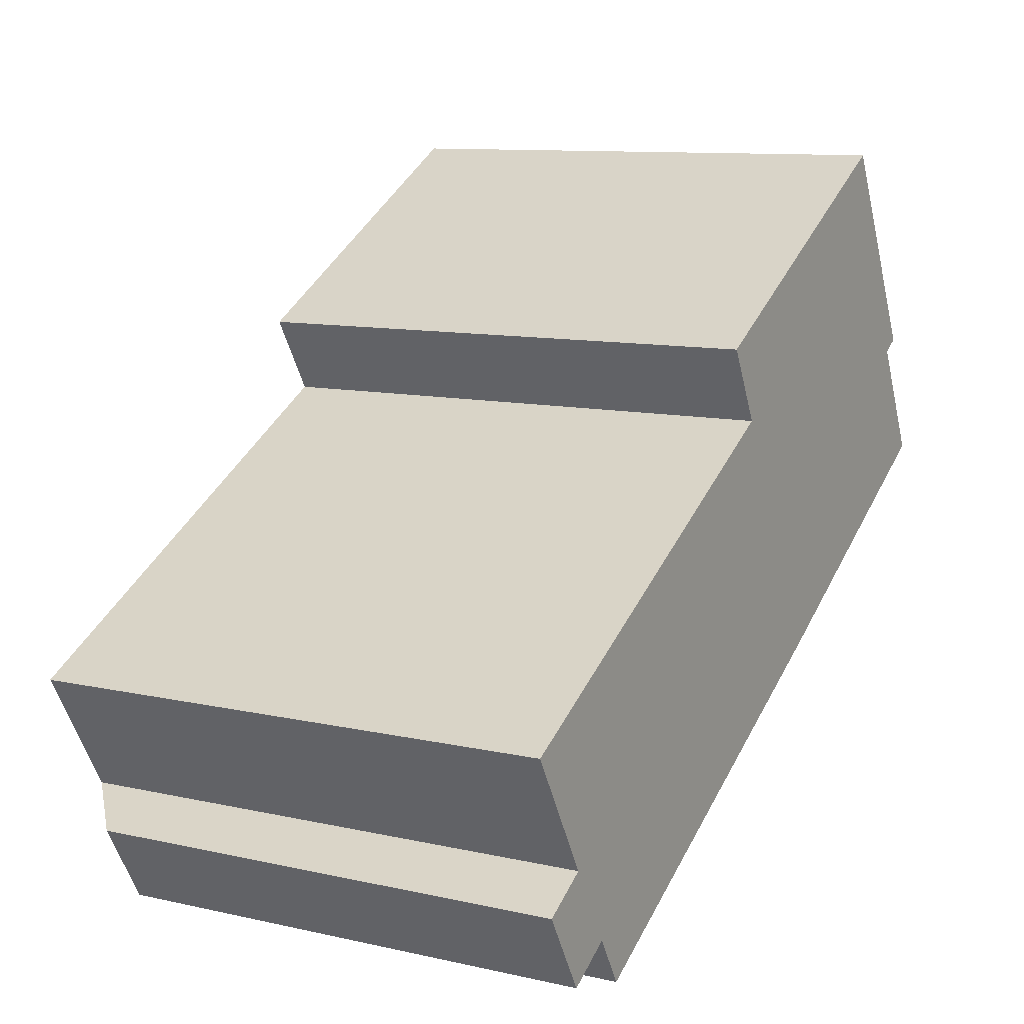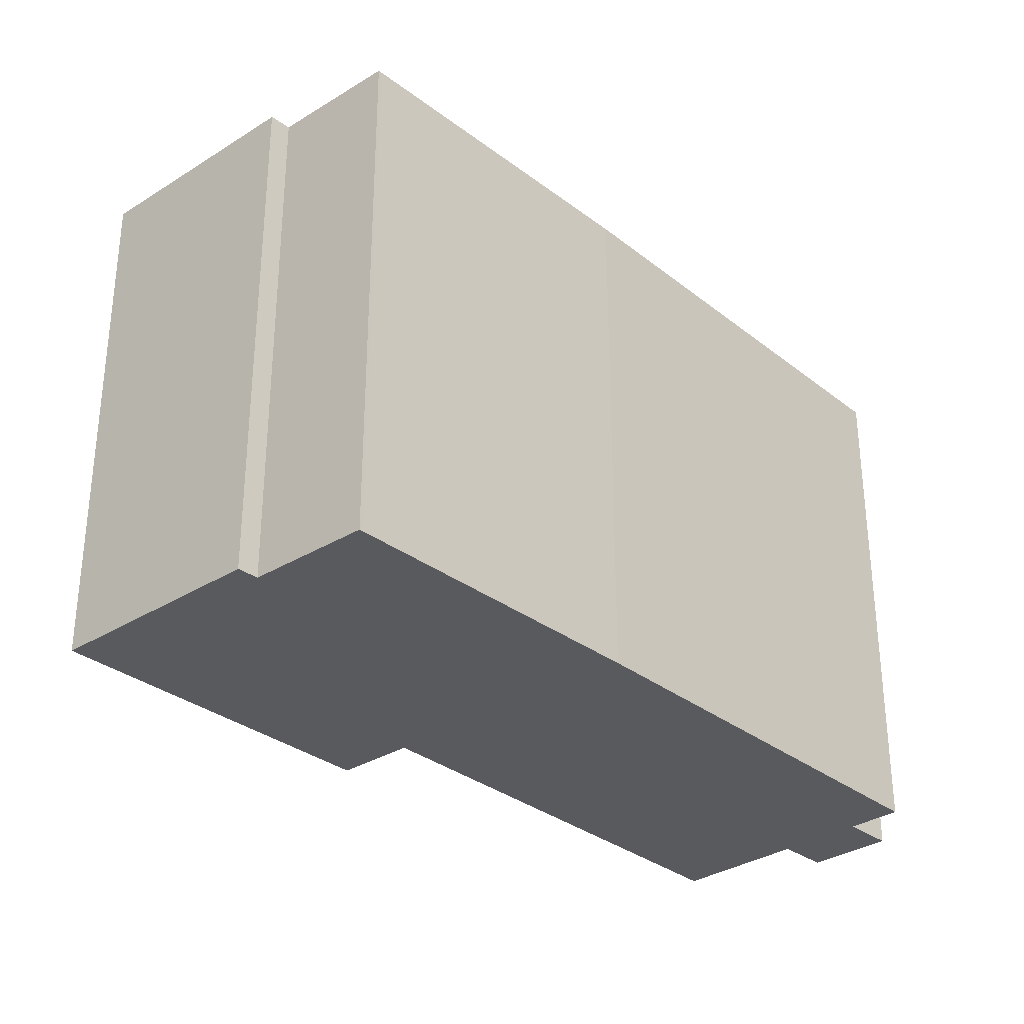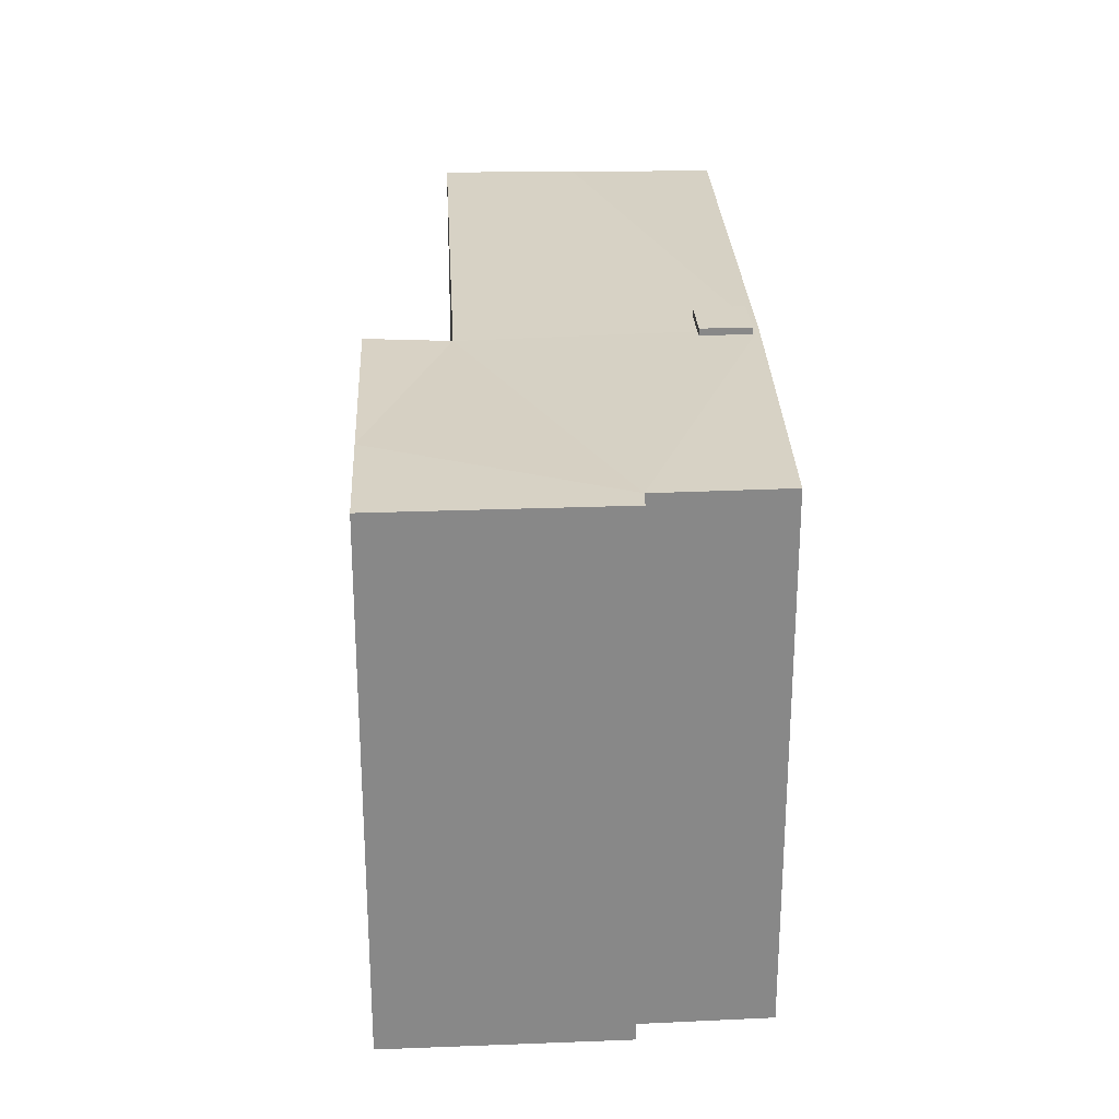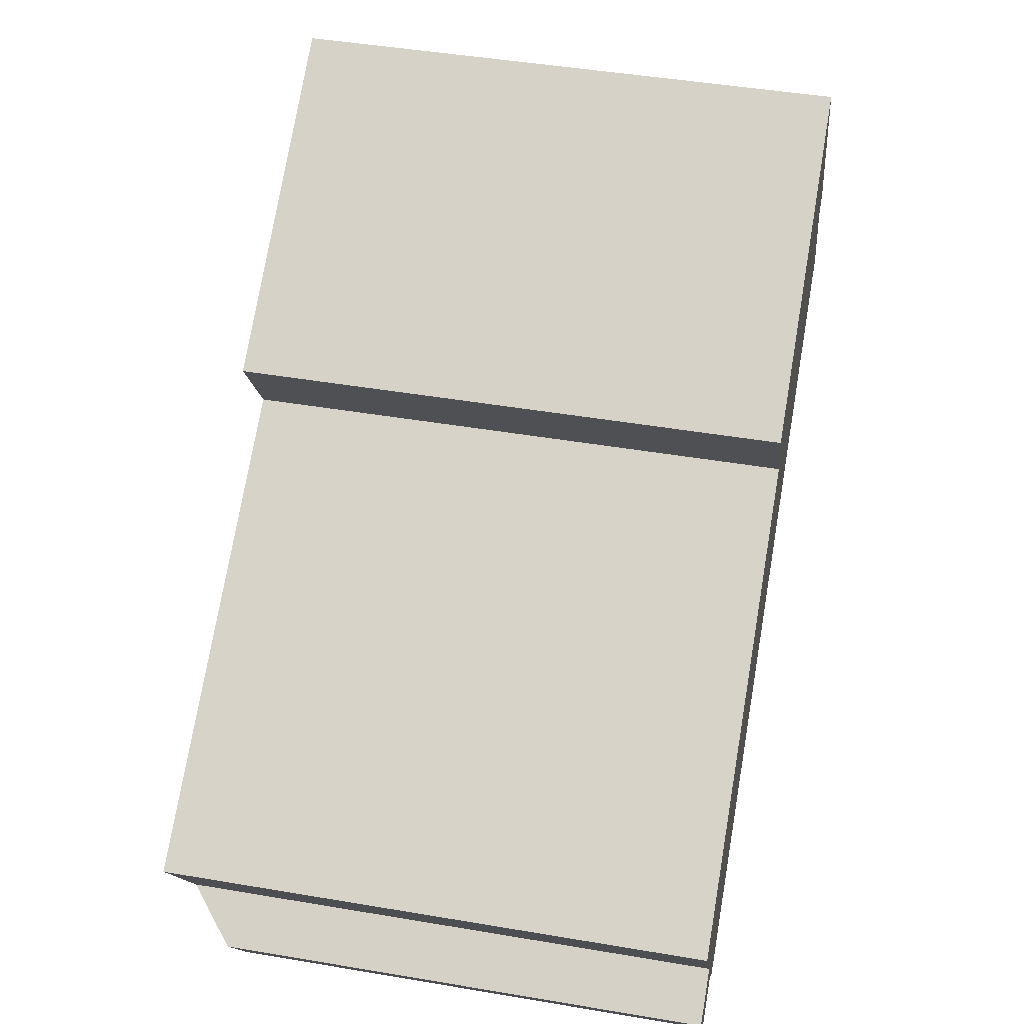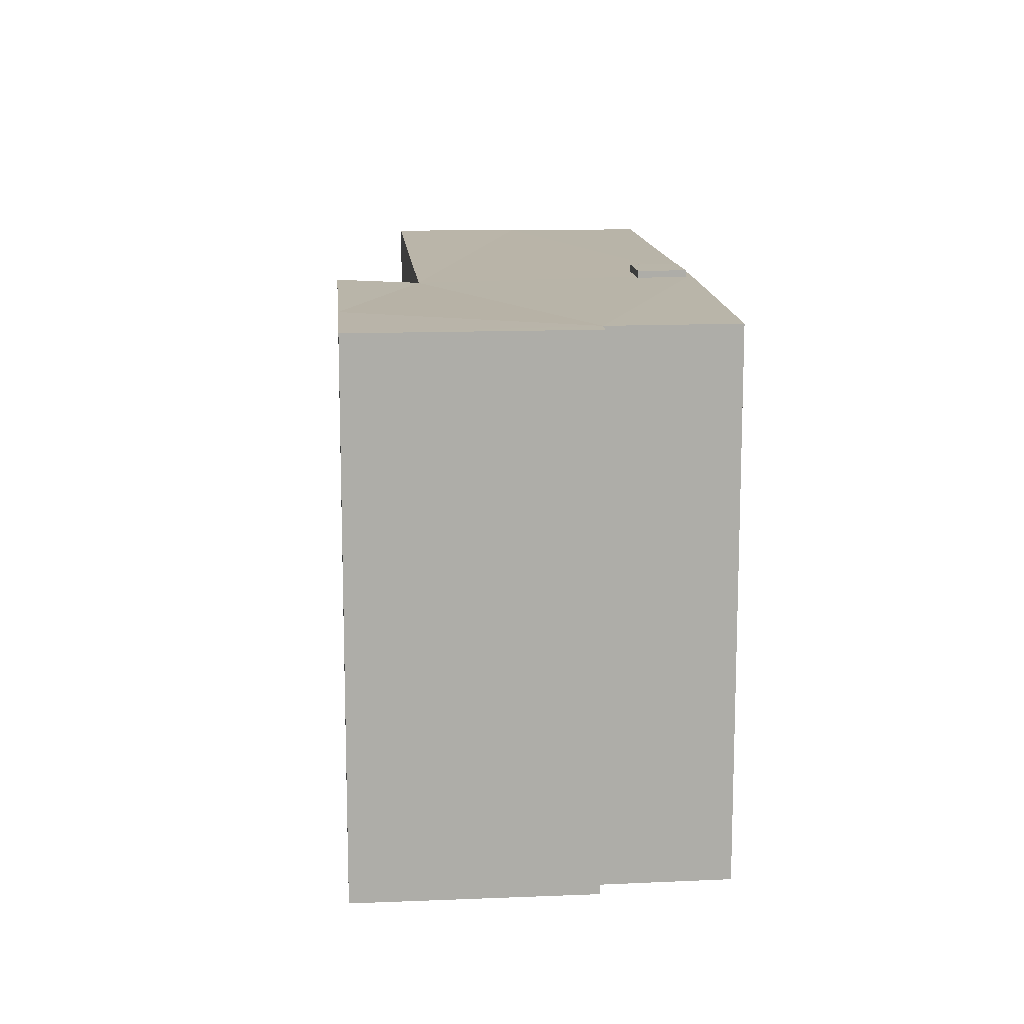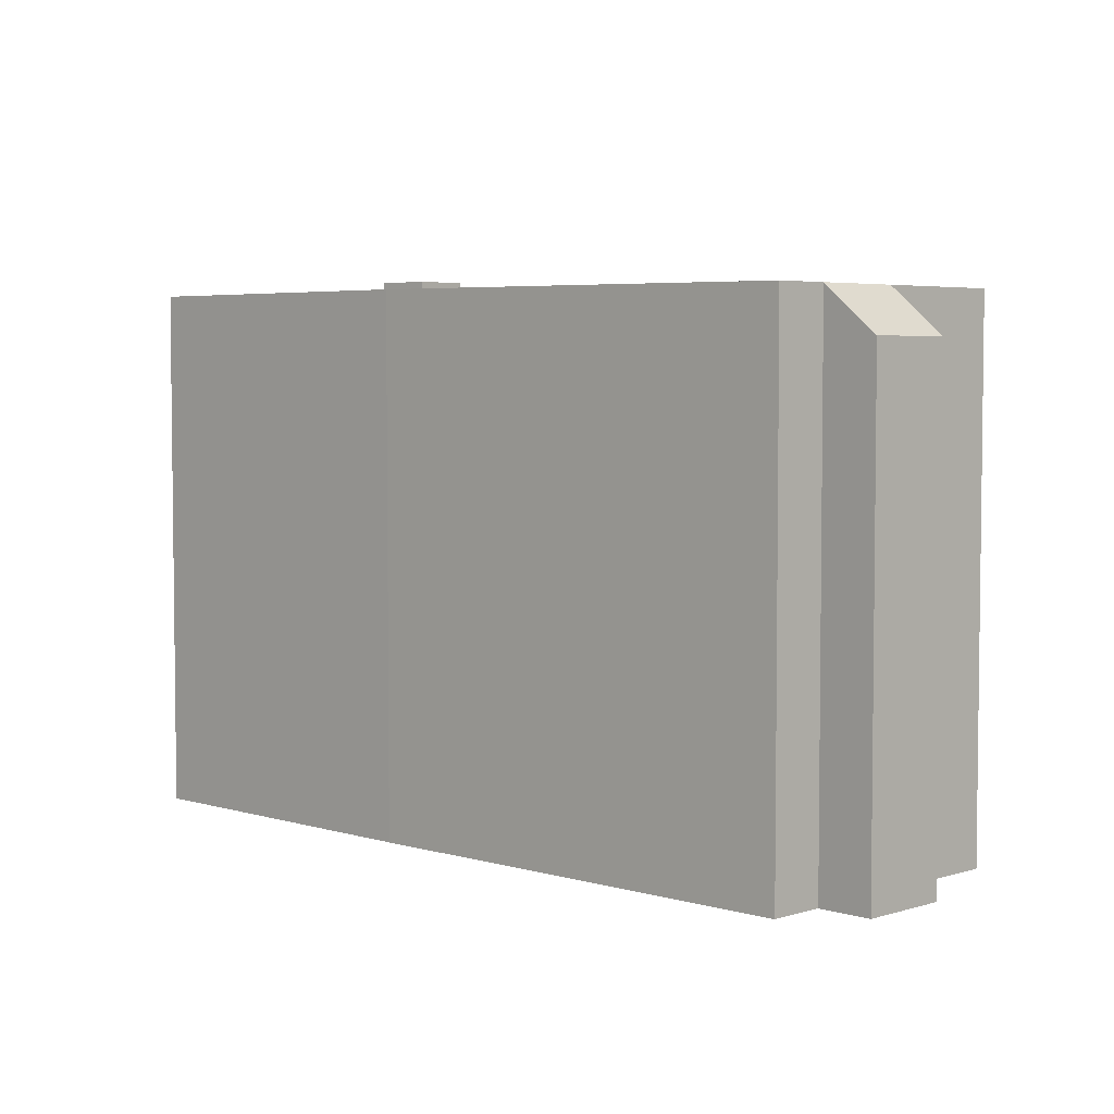
<metadata>
{"format":"obj","ext":"obj","renderer":"f3d","projection":"perspective","resolution":1024,"background":"white","views":[{"elev":10.5,"azim":-60.5,"up":"+Z"},{"elev":-31.6,"azim":103.6,"up":"+Y"},{"elev":27.4,"azim":58.6,"up":"+Y"},{"elev":46.0,"azim":-79.0,"up":"+Z"},{"elev":13.4,"azim":56.7,"up":"+Y"},{"elev":4.5,"azim":-165.2,"up":"+Y"}]}
</metadata>
<code>
v 1.158 6.098 -2.062
v 2.205 6.098 -1.508
v 2.726 6.098 -2.493
v 1.679 6.098 -3.047
v -8.647 5.139 -6.31
v -8.377 5.388 -6.153
v -8.121 5.388 -6.592
v -8.391 5.139 -6.749
v -8.377 5.388 -6.153
v -8.108 5.637 -5.996
v -7.852 5.637 -6.435
v -8.121 5.388 -6.592
v -8.903 5.139 -5.871
v -8.633 5.388 -5.714
v -8.377 5.388 -6.153
v -8.647 5.139 -6.31
v -8.633 5.388 -5.714
v -8.364 5.637 -5.557
v -8.108 5.637 -5.996
v -8.377 5.388 -6.153
v -8.647 5.139 -6.31
v -8.391 5.139 -6.749
v -8.404 4.891 -7.345
v -9.428 4.891 -5.59
v -8.647 5.139 -6.31
v -8.404 4.891 -7.345
v -8.404 4.891 -7.345
v -8.391 5.139 -6.749
v -8.121 5.388 -6.592
v -8.121 5.388 -6.592
v -7.852 5.637 -6.435
v -7.326 5.886 -6.717
v -8.404 4.891 -7.345
v -8.121 5.388 -6.592
v -7.326 5.886 -6.717
v -8.108 5.637 -5.996
v -7.326 5.886 -6.717
v -7.852 5.637 -6.435
v -9.428 4.891 -5.59
v -8.633 5.388 -5.714
v -8.903 5.139 -5.871
v -9.428 4.891 -5.59
v -8.903 5.139 -5.871
v -8.647 5.139 -6.31
v -9.428 4.891 -5.59
v -8.35 5.886 -4.961
v -8.633 5.388 -5.714
v -8.364 5.637 -5.557
v -8.35 5.886 -4.961
v -8.108 5.637 -5.996
v -8.633 5.388 -5.714
v -8.35 5.886 -4.961
v -8.364 5.637 -5.557
v -8.35 5.886 -4.961
v -7.326 5.886 -6.717
v -8.108 5.637 -5.996
v 3.31 5.951 7
v 4.144 5.952 7.457
v 7.881 5.954 3.541
v 4.144 5.952 7.457
v 5.858 5.954 8.398
v 7.881 5.954 3.541
v 5.858 5.954 8.398
v 8.304 5.954 3.798
v 7.881 5.954 3.541
v -1.252 5.945 4.496
v 3.31 5.951 7
v -0.3744 5.852 2.851
v -0.3744 5.852 2.851
v 3.31 5.951 7
v 7.881 5.954 3.541
v 7.881 5.954 3.541
v 9.185 5.954 1.01
v 9.123 5.954 0.9753
v 2.577 5.954 -2.76
v 7.881 5.954 3.541
v 9.123 5.954 0.9753
v -7.326 5.886 -6.717
v 2.577 5.954 -2.76
v -6.683 5.886 -7.819
v -9.903 5.886 -2.298
v -0.3744 5.852 2.851
v -8.35 5.886 -4.961
v -8.35 5.886 -4.961
v 1.628 5.948 -2.951
v 1.679 5.948 -3.047
v -7.326 5.886 -6.717
v 1.679 5.948 -3.047
v 2.577 5.954 -2.76
v 1.679 5.948 -3.047
v 2.002 5.95 -2.875
v 2.577 5.954 -2.76
v -8.35 5.886 -4.961
v 1.679 5.948 -3.047
v -7.326 5.886 -6.717
v 2.205 5.935 -1.508
v 7.881 5.954 3.541
v 2.726 5.953 -2.493
v 2.577 5.954 -2.76
v 2.726 5.953 -2.493
v 7.881 5.954 3.541
v -0.3744 5.852 2.851
v 7.881 5.954 3.541
v 2.205 5.935 -1.508
v 2.499 5.951 -2.612
v 2.726 5.953 -2.493
v 2.577 5.954 -2.76
v -0.3744 5.852 2.851
v 2.205 5.935 -1.508
v 1.981 5.933 -1.626
v 2.002 5.95 -2.875
v 2.499 5.951 -2.612
v 2.577 5.954 -2.76
v -0.3744 5.852 2.851
v 1.981 5.933 -1.626
v 1.158 5.932 -2.062
v -8.35 5.886 -4.961
v 1.158 5.932 -2.062
v 1.628 5.948 -2.951
v -8.35 5.886 -4.961
v -0.3744 5.852 2.851
v 1.158 5.932 -2.062
v 1.981 5.933 -1.626
v 2.205 5.935 -1.508
v 2.205 6.098 -1.508
v 1.158 6.098 -2.062
v 1.158 5.932 -2.062
v 1.981 5.933 -1.626
v 1.158 6.098 -2.062
v 1.981 5.933 -1.626
v 2.205 6.098 -1.508
v 2.205 5.935 -1.508
v 2.726 5.953 -2.493
v 2.726 6.098 -2.493
v 2.205 6.098 -1.508
v 1.679 6.098 -3.047
v 2.002 5.95 -2.875
v 1.679 5.948 -3.047
v 1.679 6.098 -3.047
v 2.726 6.098 -2.493
v 2.002 5.95 -2.875
v 2.499 5.951 -2.612
v 2.726 6.098 -2.493
v 2.726 5.953 -2.493
v 2.002 5.95 -2.875
v 2.726 6.098 -2.493
v 2.499 5.951 -2.612
v 1.158 6.098 -2.062
v 1.628 5.948 -2.951
v 1.158 5.932 -2.062
v 1.628 5.948 -2.951
v 1.679 6.098 -3.047
v 1.679 5.948 -3.047
v 1.158 6.098 -2.062
v 1.679 6.098 -3.047
v 1.628 5.948 -2.951
v -9.428 -5.904 -5.59
v -8.35 -5.904 -4.961
v -8.35 5.886 -4.961
v -9.428 4.891 -5.59
v -8.404 4.891 -7.345
v -7.326 5.886 -6.717
v -7.326 -5.904 -6.717
v -8.404 -5.904 -7.345
v -9.428 4.891 -5.59
v -8.916 -5.904 -6.467
v -9.428 -5.904 -5.59
v -8.916 -5.904 -6.467
v -8.404 4.891 -7.345
v -8.404 -5.904 -7.345
v -9.428 4.891 -5.59
v -8.404 4.891 -7.345
v -8.916 -5.904 -6.467
v -1.252 -5.904 4.496
v 3.31 -5.904 7
v 3.31 5.951 7
v -1.252 5.945 4.496
v 3.31 -5.904 7
v 4.144 -5.904 7.457
v 4.144 5.952 7.457
v 3.31 5.951 7
v 4.144 -5.904 7.457
v 5.858 -5.904 8.398
v 5.858 5.954 8.398
v 4.144 5.952 7.457
v 5.858 -5.904 8.398
v 8.304 -5.904 3.798
v 8.304 5.954 3.798
v 5.858 5.954 8.398
v 7.881 5.954 3.541
v 8.304 5.954 3.798
v 8.304 -5.904 3.798
v 7.881 -5.904 3.541
v 8.533 -5.904 2.276
v 9.185 -5.904 1.01
v 9.185 5.954 1.01
v 7.881 5.954 3.541
v 7.881 -5.904 3.541
v 8.533 -5.904 2.276
v 7.881 5.954 3.541
v 8.533 -5.904 2.276
v 9.185 5.954 1.01
v 9.123 5.954 0.9753
v 9.185 5.954 1.01
v 9.185 -5.904 1.01
v 9.123 -5.904 0.9753
v 2.577 5.954 -2.76
v 9.123 5.954 0.9753
v 9.123 -5.904 0.9753
v 2.577 -5.904 -2.76
v -6.683 5.886 -7.819
v 2.577 5.954 -2.76
v 2.577 -5.904 -2.76
v -6.683 -5.904 -7.819
v -7.326 5.886 -6.717
v -6.683 5.886 -7.819
v -6.683 -5.904 -7.819
v -7.326 -5.904 -6.717
v -9.903 5.886 -2.298
v -8.35 5.886 -4.961
v -8.35 -5.904 -4.961
v -9.903 -5.904 -2.298
v -9.903 -5.904 -2.298
v -0.3744 -5.904 2.851
v -0.3744 5.852 2.851
v -9.903 5.886 -2.298
v -1.252 5.945 4.496
v -0.3744 5.852 2.851
v -0.3744 -5.904 2.851
v -1.252 -5.904 4.496
v -9.903 -5.904 -2.298
v -8.35 -5.904 -4.961
v -9.428 -5.904 -5.59
v -8.916 -5.904 -6.467
v -8.404 -5.904 -7.345
v -7.326 -5.904 -6.717
v -6.683 -5.904 -7.819
v 2.577 -5.904 -2.76
v 9.123 -5.904 0.9753
v 9.185 -5.904 1.01
v 8.533 -5.904 2.276
v 7.881 -5.904 3.541
v 8.304 -5.904 3.798
v 5.858 -5.904 8.398
v 4.144 -5.904 7.457
v 3.31 -5.904 7
v -1.252 -5.904 4.496
v -0.3744 -5.904 2.851
g CDNNDG01_0002400
f 1 3 4
f 1 2 3
f 6 7 8
f 5 6 8
f 10 11 12
f 9 10 12
f 14 15 16
f 13 14 16
f 18 19 20
f 17 18 20
f 21 22 23
f 24 25 26
f 27 28 29
f 30 31 32
f 33 34 35
f 36 37 38
f 39 40 41
f 42 43 44
f 45 46 47
f 48 49 50
f 51 52 53
f 54 55 56
f 57 58 59
f 60 61 62
f 63 64 65
f 66 67 68
f 69 70 71
f 72 73 74
f 75 76 77
f 78 79 80
f 81 82 83
f 84 85 86
f 87 88 89
f 90 91 92
f 93 94 95
f 96 97 98
f 99 100 101
f 102 103 104
f 105 106 107
f 108 109 110
f 111 112 113
f 114 115 116
f 117 118 119
f 120 121 122
f 123 124 125
f 126 127 128
f 129 130 131
f 133 134 135
f 132 133 135
f 136 137 138
f 139 140 141
f 142 143 144
f 145 146 147
f 148 149 150
f 151 152 153
f 154 155 156
f 158 159 160
f 160 157 158
f 163 161 162
f 161 163 164
f 165 166 167
f 168 169 170
f 171 172 173
f 175 176 177
f 177 174 175
f 181 178 179
f 180 181 179
f 183 184 185
f 185 182 183
f 186 188 189
f 186 187 188
f 192 193 191
f 190 191 193
f 194 195 196
f 197 198 199
f 200 201 202
f 205 203 204
f 203 205 206
f 208 209 210
f 207 208 210
f 211 213 214
f 211 212 213
f 215 217 218
f 215 216 217
f 219 221 222
f 219 220 221
f 226 223 225
f 225 223 224
f 228 229 230
f 227 228 230
f 248 238 242
f 248 246 247
f 238 232 236
f 248 231 232
f 238 236 237
f 233 234 232
f 234 235 236
f 248 232 238
f 242 246 248
f 236 232 234
f 242 245 246
f 238 239 241
f 242 244 245
f 239 240 241
f 242 243 244
f 241 242 238

</code>
